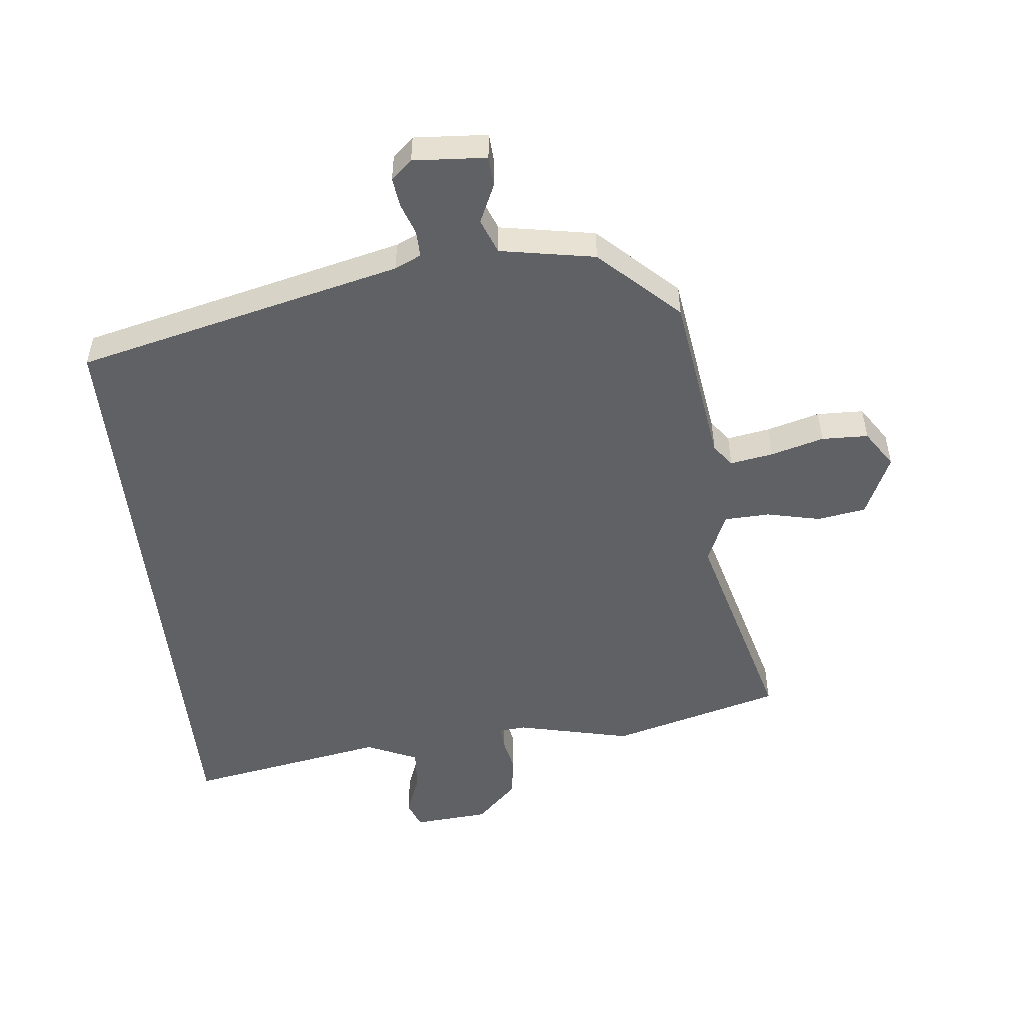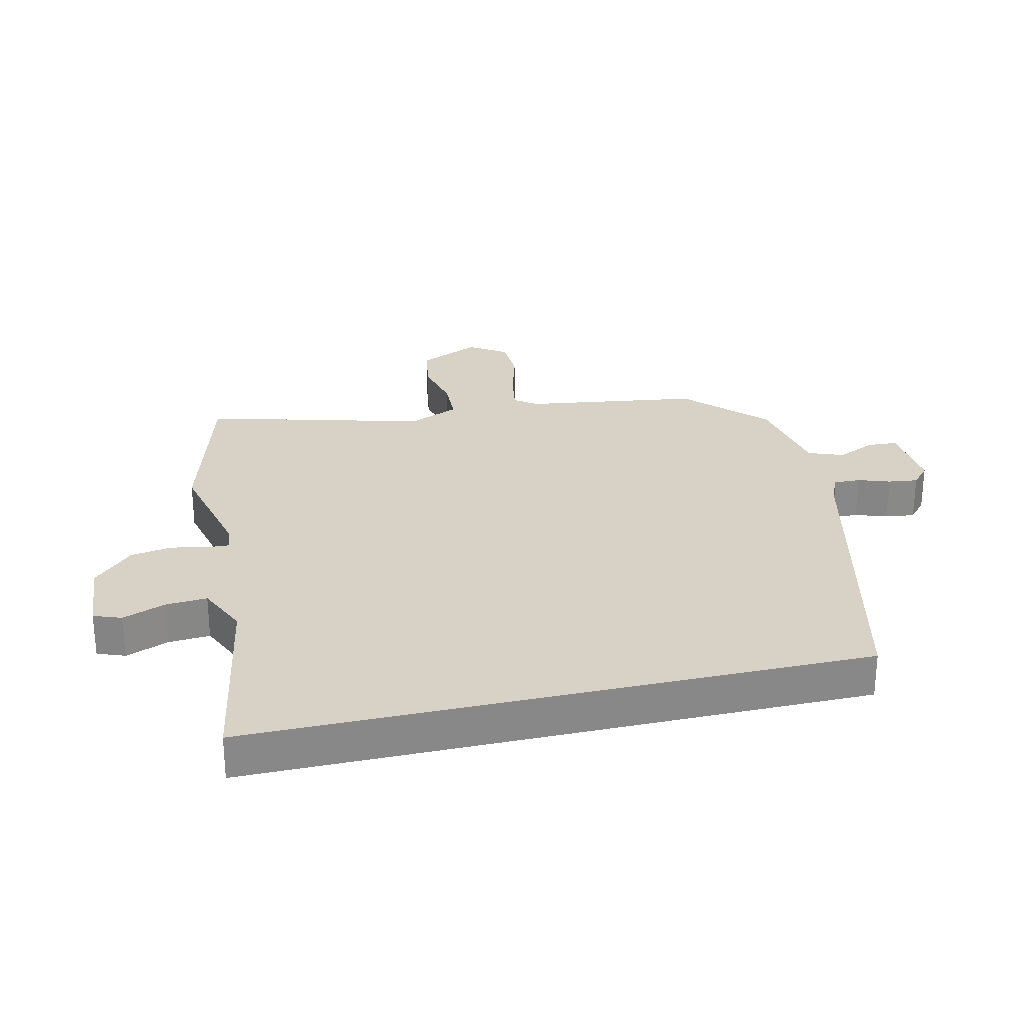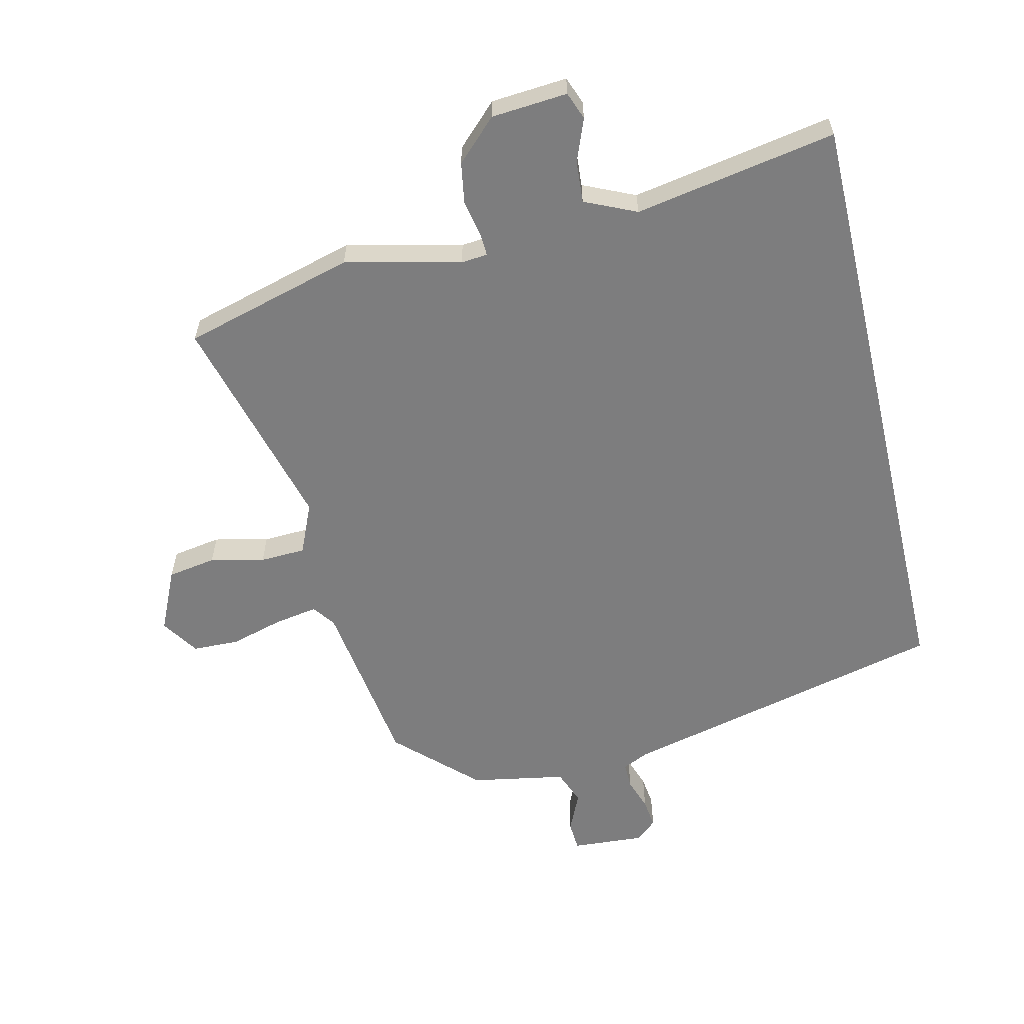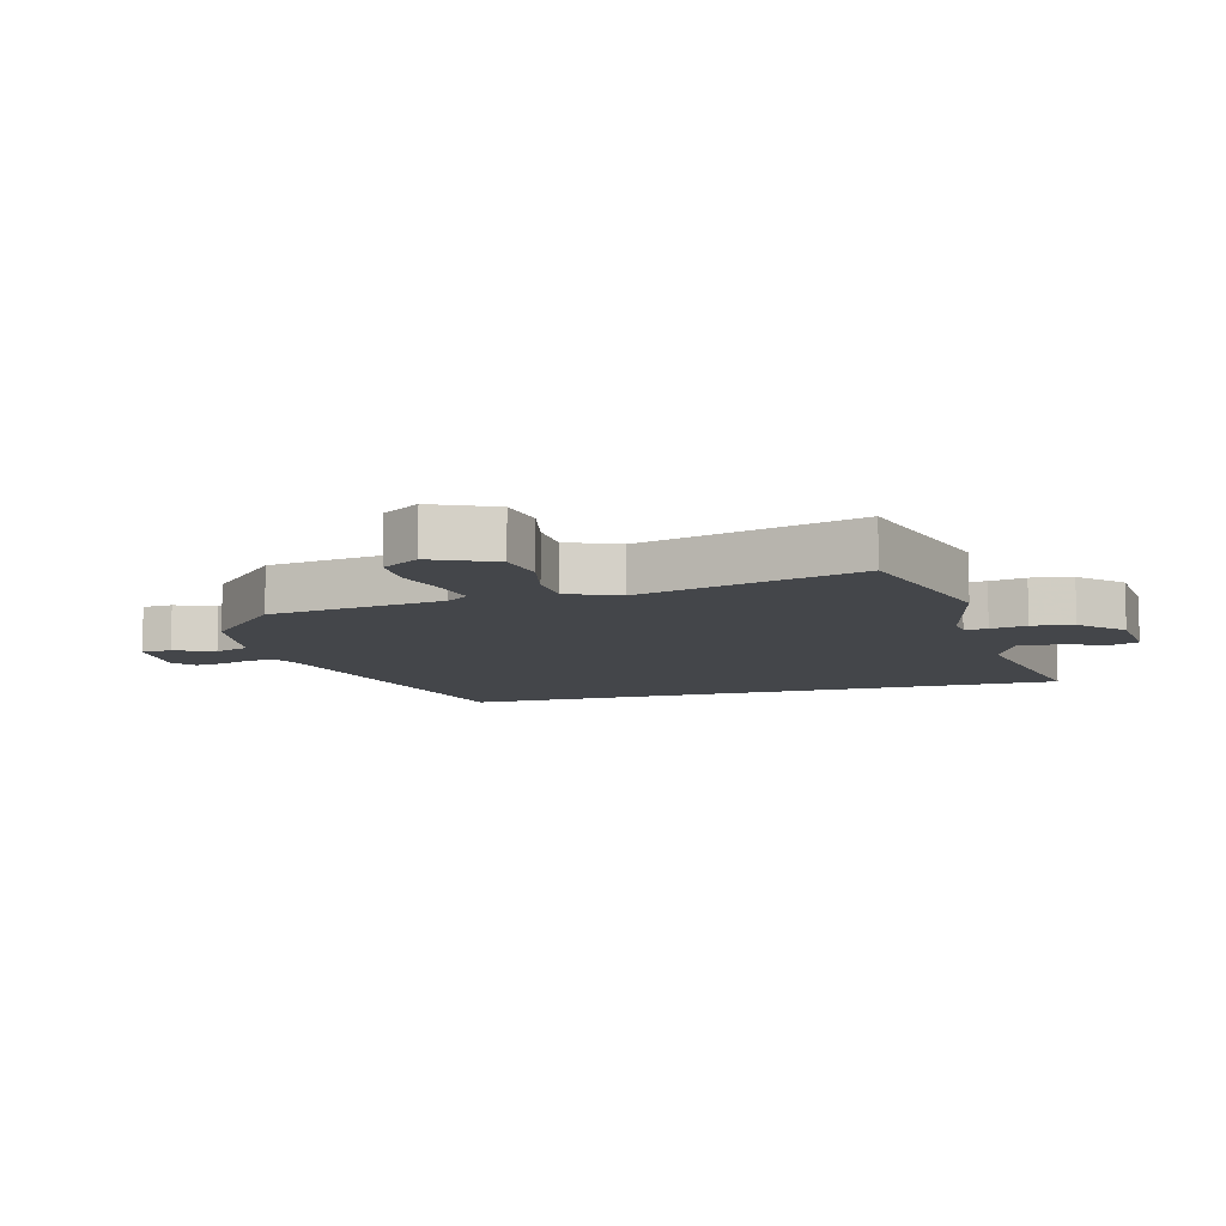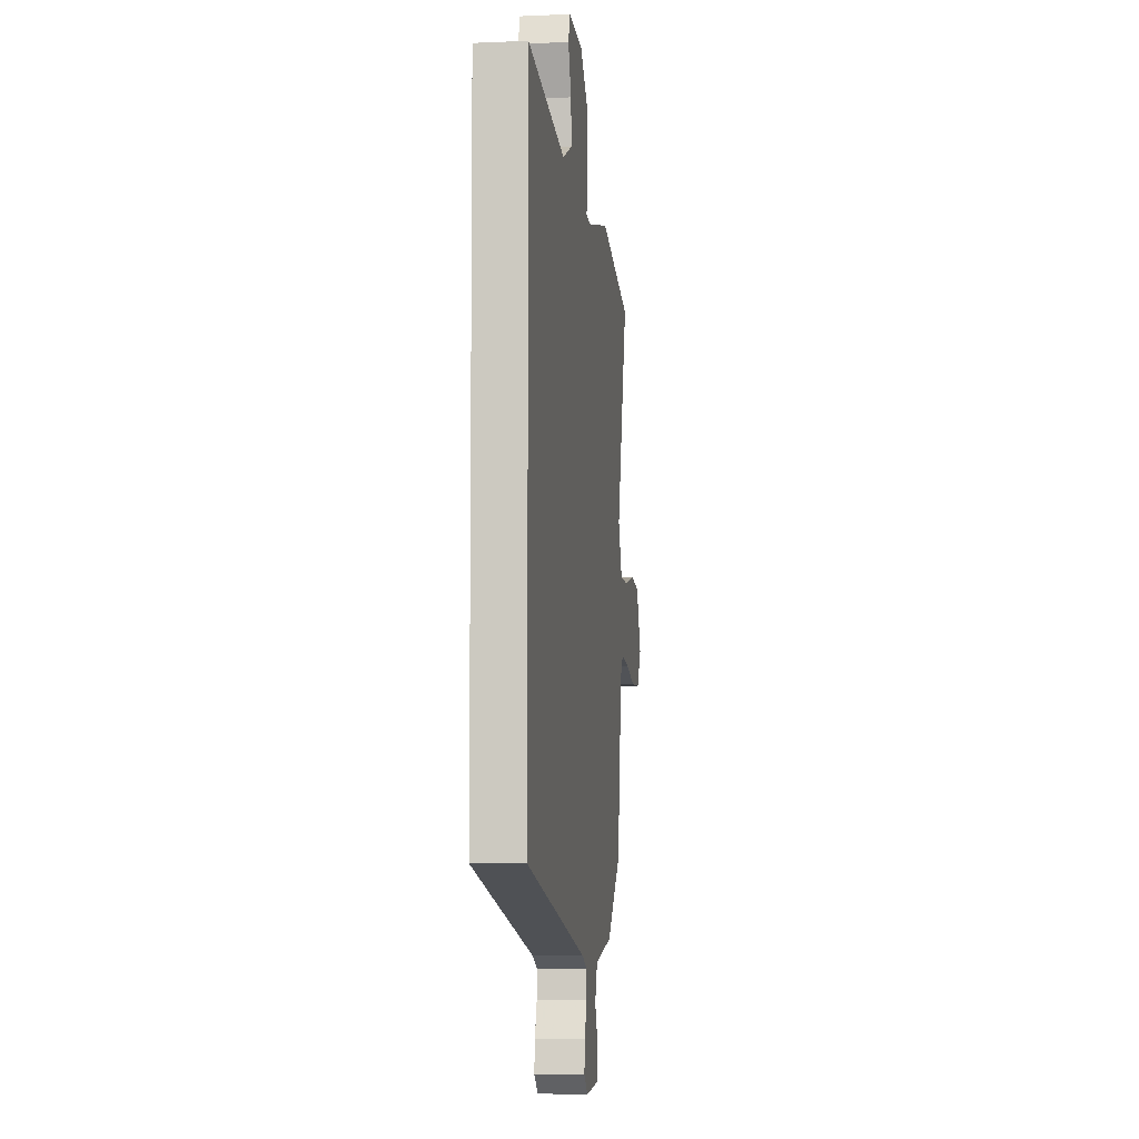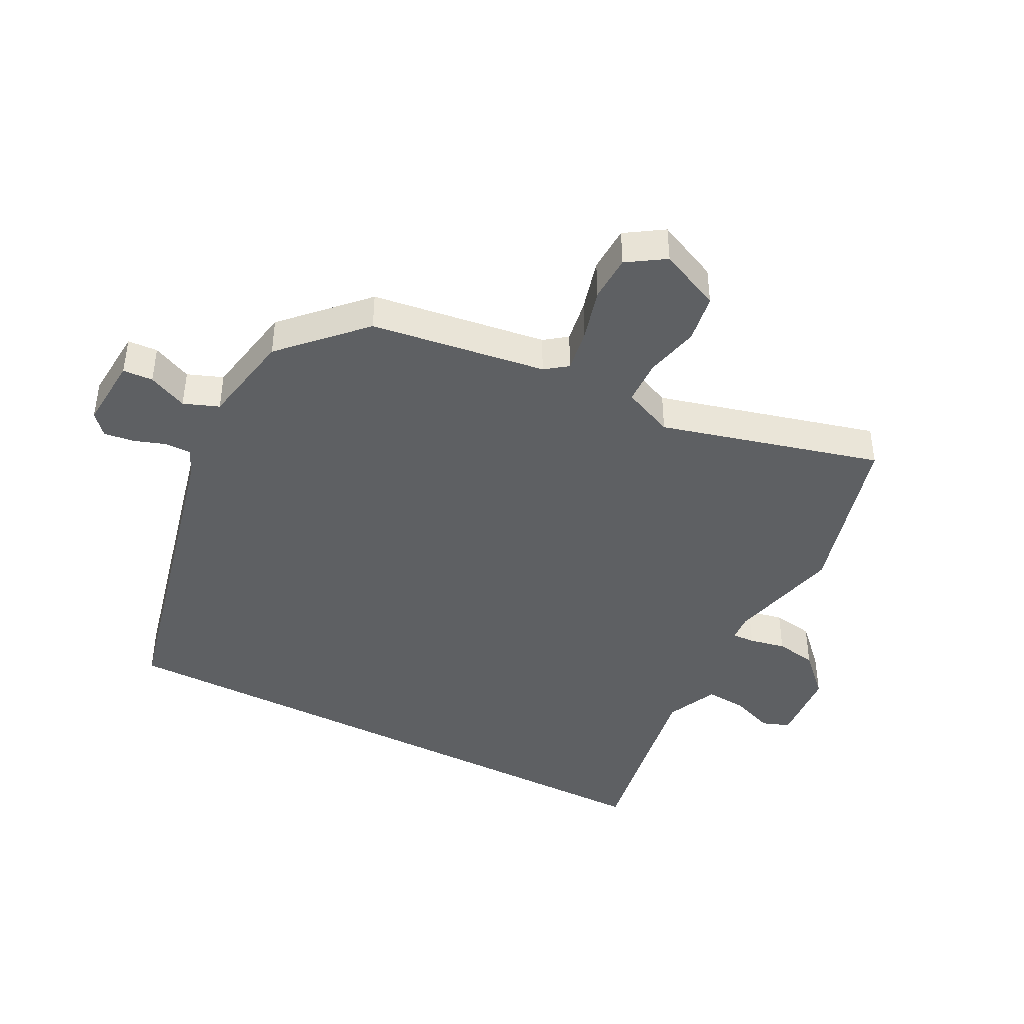
<metadata>
{"format":"obj","ext":"obj","renderer":"f3d","projection":"perspective","resolution":1024,"background":"white","views":[{"elev":-50.4,"azim":-173.8,"up":"+Y"},{"elev":27.4,"azim":76.9,"up":"+Y"},{"elev":-59.2,"azim":13.2,"up":"+Y"},{"elev":-9.4,"azim":-74.6,"up":"+Y"},{"elev":-6.2,"azim":97.4,"up":"+Z"},{"elev":-42.5,"azim":-117.5,"up":"+Y"}]}
</metadata>
<code>
v -0.594 0.07 0.474
v -0.315 0.07 0.551
v -0.127 0.07 0.507
v -0.084 0.07 0.511
v -0.086 0.07 0.548
v -0.098 0.07 0.607
v -0.087 0.07 0.674
v -0.021 0.07 0.739
v 0.103 0.07 0.749
v 0.12 0.07 0.704
v 0.093 0.07 0.634
v 0.088 0.07 0.566
v 0.172 0.07 0.528
v 0.5 0.07 0.587
v 0.5 0.07 -0.418
v -0.033 0.07 -0.546
v -0.076 0.07 -0.566
v -0.075 0.07 -0.609
v -0.057 0.07 -0.661
v -0.051 0.07 -0.709
v -0.085 0.07 -0.739
v -0.204 0.07 -0.731
v -0.207 0.07 -0.682
v -0.178 0.07 -0.618
v -0.2 0.07 -0.561
v -0.355 0.07 -0.533
v -0.481 0.07 -0.412
v -0.522 0.07 -0.127
v -0.549 0.07 -0.091
v -0.619 0.07 -0.103
v -0.705 0.07 -0.127
v -0.781 0.07 -0.125
v -0.821 0.07 -0.064
v -0.775 0.07 0.037
v -0.696 0.07 0.05
v -0.608 0.07 0.03
v -0.534 0.07 0.033
v -0.498 0.07 0.116
v -0.594 0 0.474
v -0.315 0 0.551
v -0.127 0 0.507
v -0.084 0 0.511
v -0.086 0 0.548
v -0.098 0 0.607
v -0.087 0 0.674
v -0.021 0 0.739
v 0.103 0 0.749
v 0.12 0 0.704
v 0.093 0 0.634
v 0.088 0 0.566
v 0.172 0 0.528
v 0.5 0 0.587
v 0.5 0 -0.418
v -0.033 0 -0.546
v -0.076 0 -0.566
v -0.075 0 -0.609
v -0.057 0 -0.661
v -0.051 0 -0.709
v -0.085 0 -0.739
v -0.204 0 -0.731
v -0.207 0 -0.682
v -0.178 0 -0.618
v -0.2 0 -0.561
v -0.355 0 -0.533
v -0.481 0 -0.412
v -0.522 0 -0.127
v -0.549 0 -0.091
v -0.619 0 -0.103
v -0.705 0 -0.127
v -0.781 0 -0.125
v -0.821 0 -0.064
v -0.775 0 0.037
v -0.696 0 0.05
v -0.608 0 0.03
v -0.534 0 0.033
v -0.498 0 0.116
f 33 34 35 36
f 33 36 37
f 30 31 32 33
f 29 30 33 37
f 28 29 37 38
f 25 26 27 28
f 21 22 23 24
f 21 24 25
f 18 19 20 21
f 17 18 21 25
f 16 17 25 28
f 13 14 15 16
f 12 13 16 28
f 8 9 10 11
f 5 6 7 8
f 4 5 8 11
f 38 1 2 3
f 38 3 4
f 12 28 38
f 4 11 12 38
f 74 73 72 71
f 75 74 71
f 71 70 69 68
f 75 71 68 67
f 76 75 67 66
f 66 65 64 63
f 62 61 60 59
f 63 62 59
f 59 58 57 56
f 63 59 56 55
f 66 63 55 54
f 54 53 52 51
f 66 54 51 50
f 49 48 47 46
f 46 45 44 43
f 49 46 43 42
f 41 40 39 76
f 42 41 76
f 76 66 50
f 76 50 49 42
f 1 39 40 2
f 2 40 41 3
f 3 41 42 4
f 4 42 43 5
f 5 43 44 6
f 6 44 45 7
f 7 45 46 8
f 8 46 47 9
f 9 47 48 10
f 10 48 49 11
f 11 49 50 12
f 12 50 51 13
f 13 51 52 14
f 14 52 53 15
f 15 53 54 16
f 16 54 55 17
f 17 55 56 18
f 18 56 57 19
f 19 57 58 20
f 20 58 59 21
f 21 59 60 22
f 22 60 61 23
f 23 61 62 24
f 24 62 63 25
f 25 63 64 26
f 26 64 65 27
f 27 65 66 28
f 28 66 67 29
f 29 67 68 30
f 30 68 69 31
f 31 69 70 32
f 32 70 71 33
f 33 71 72 34
f 34 72 73 35
f 35 73 74 36
f 36 74 75 37
f 37 75 76 38
f 38 76 39 1

</code>
